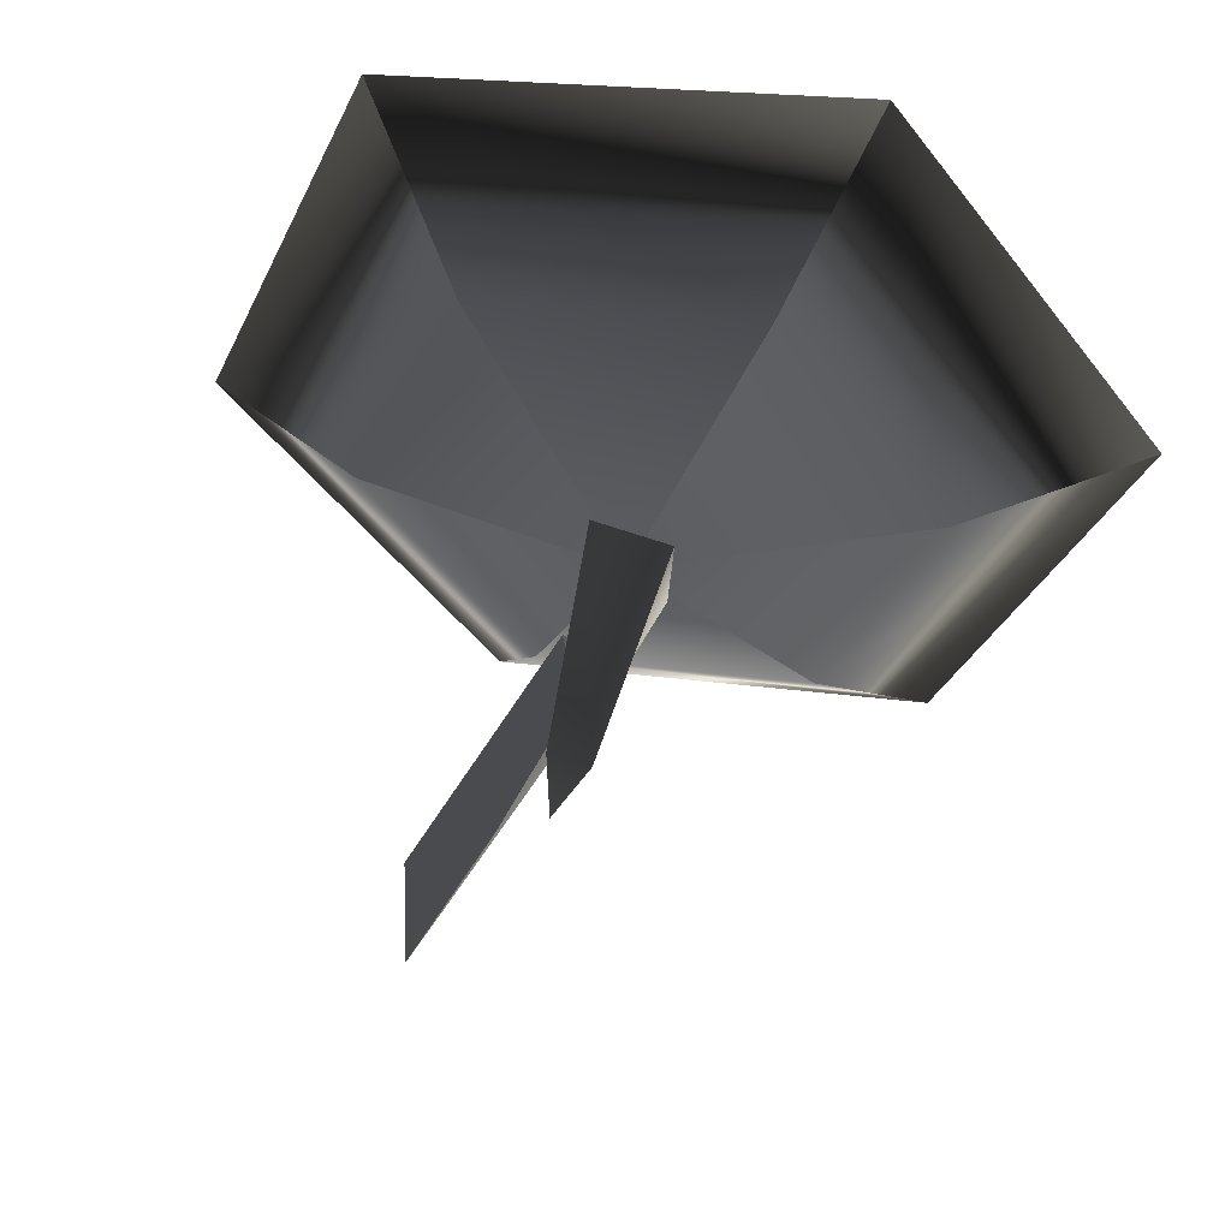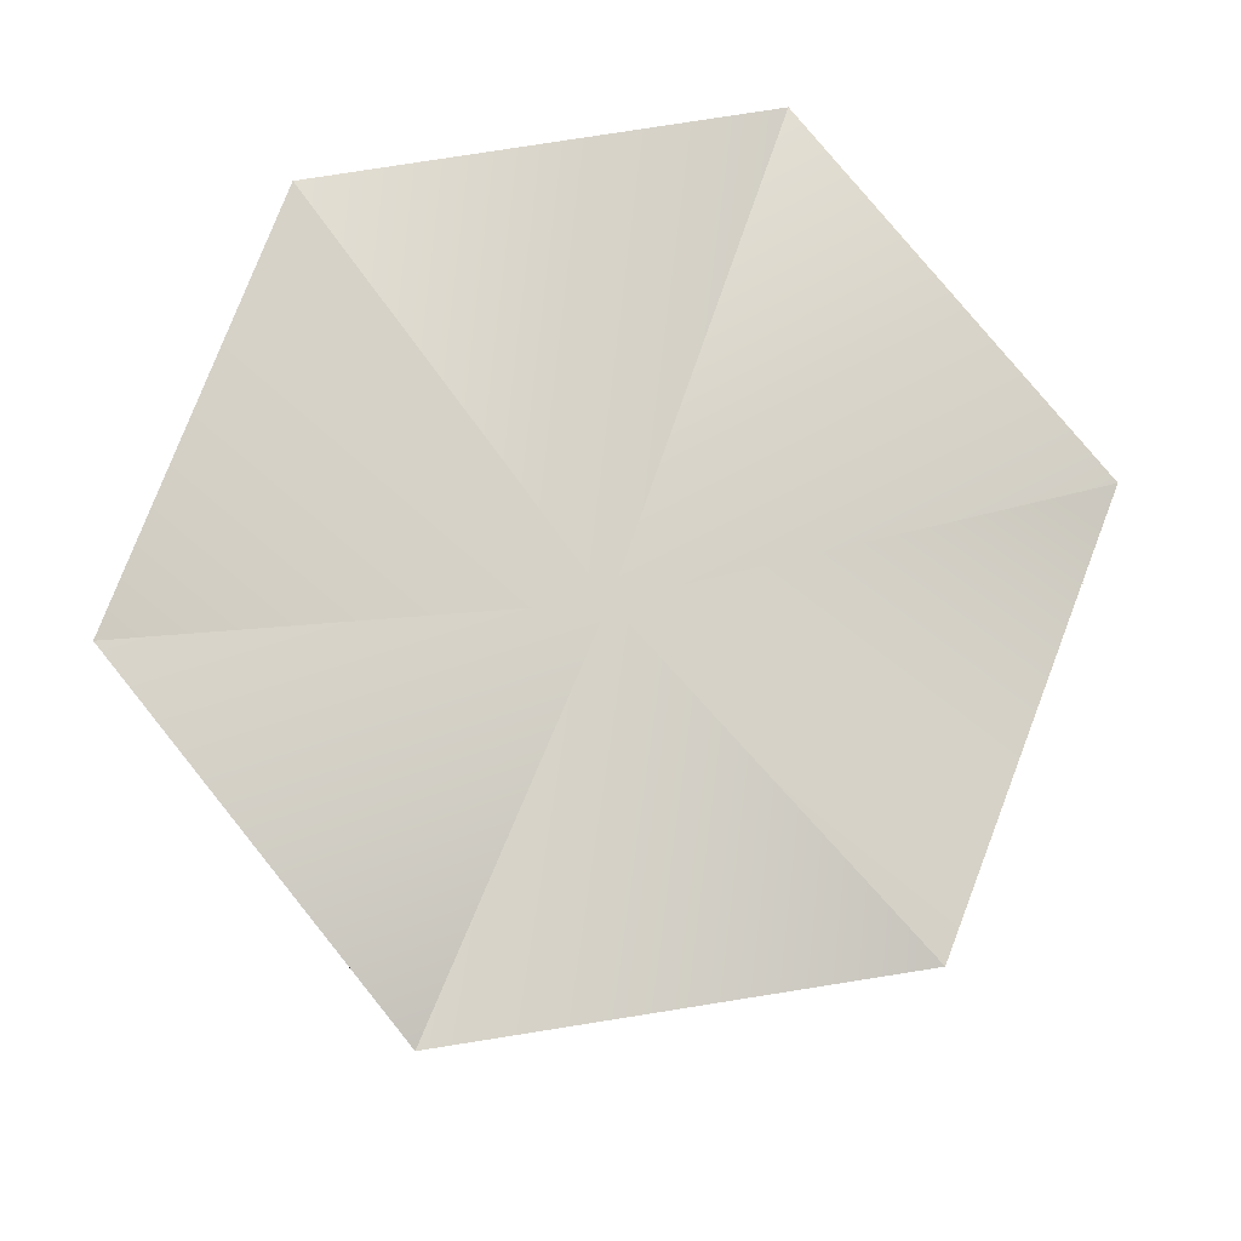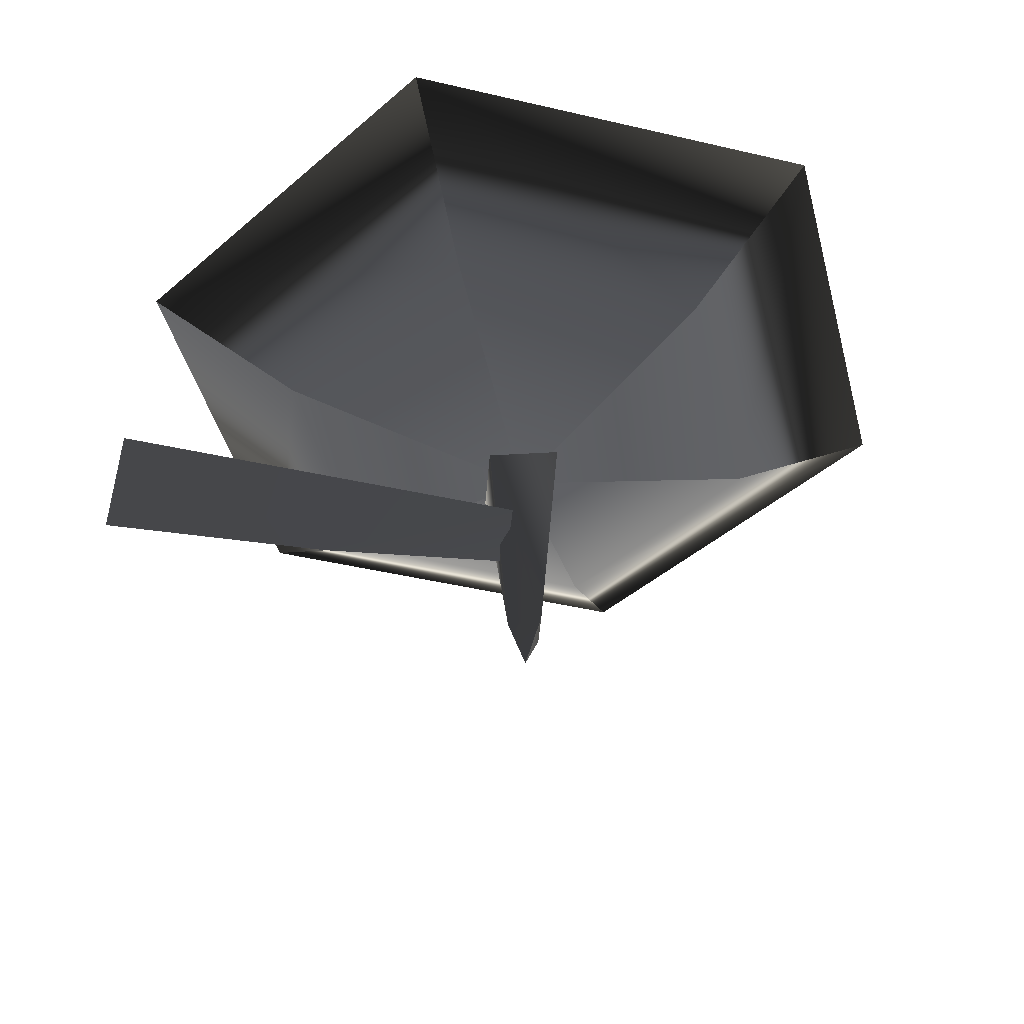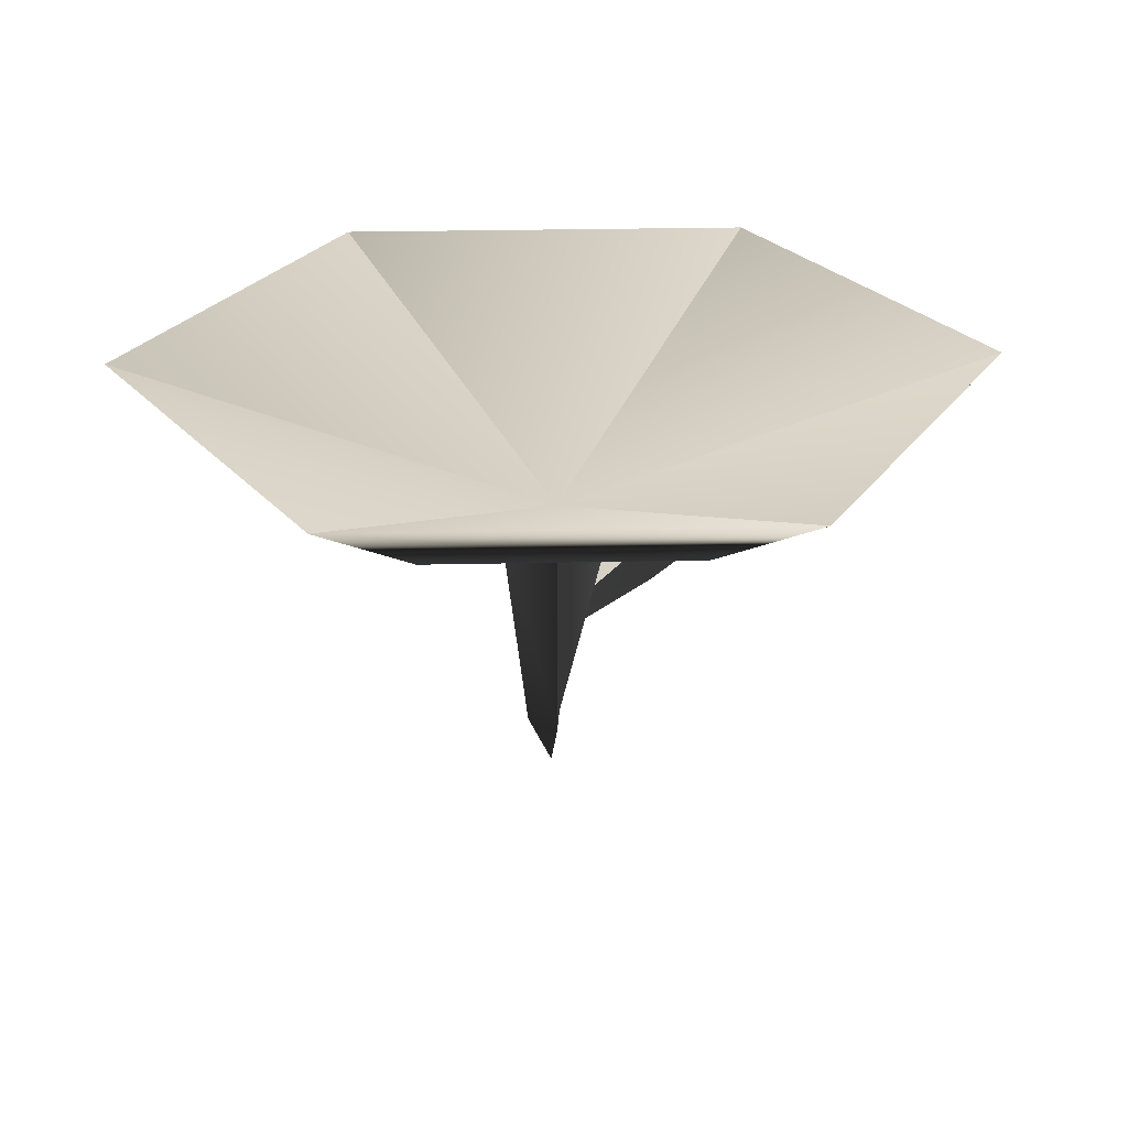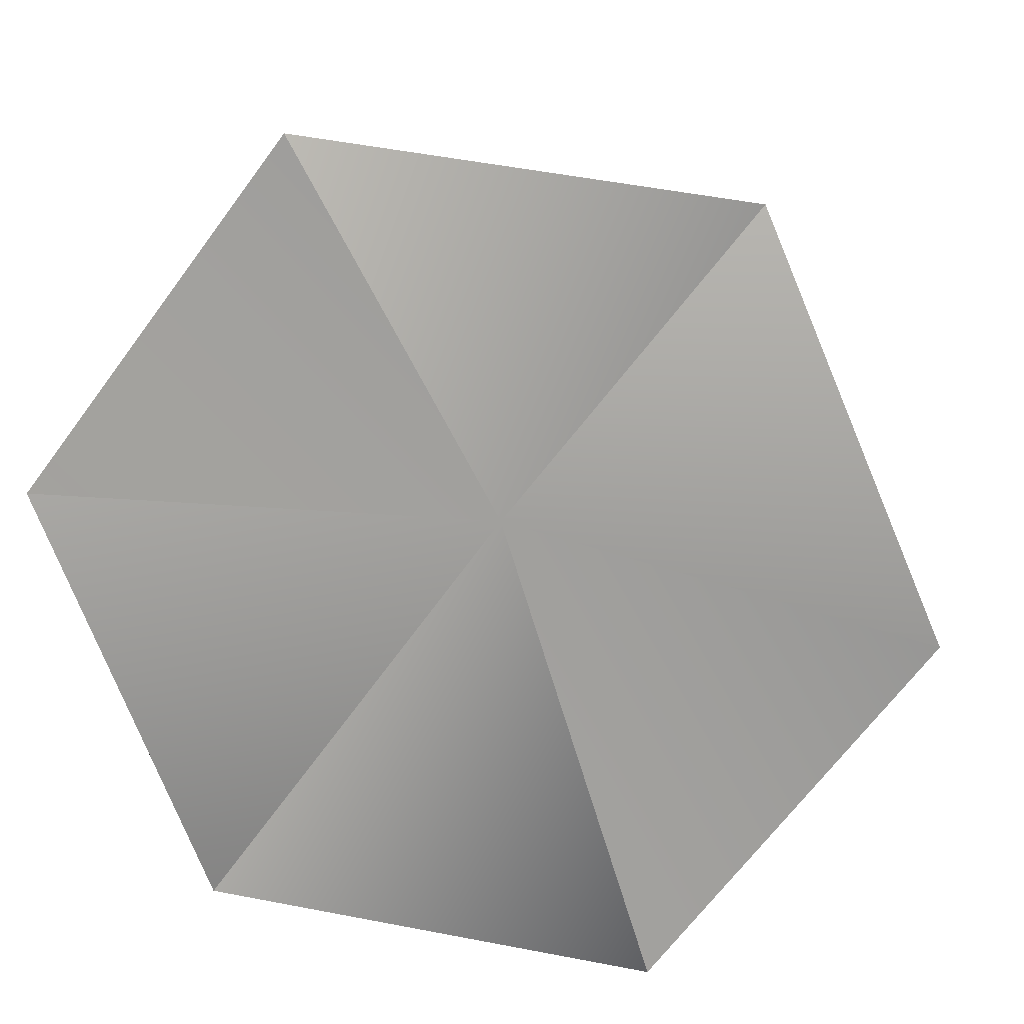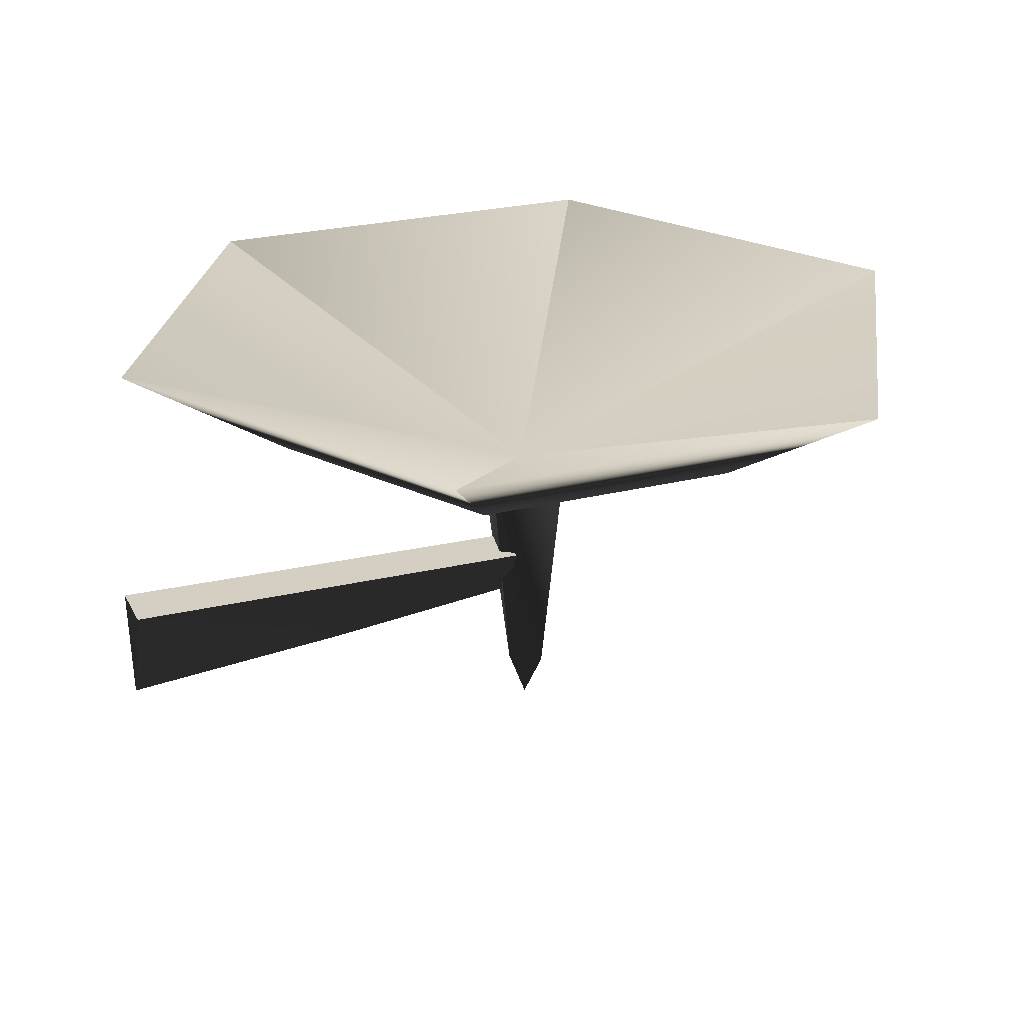
<metadata>
{"format":"obj","ext":"obj","renderer":"f3d","projection":"perspective","resolution":1024,"background":"white","views":[{"elev":50.8,"azim":12.5,"up":"+Z"},{"elev":78.0,"azim":104.0,"up":"+Y"},{"elev":-44.6,"azim":-82.2,"up":"+Y"},{"elev":27.0,"azim":51.0,"up":"+Y"},{"elev":16.2,"azim":-170.7,"up":"+Z"},{"elev":25.5,"azim":-89.0,"up":"+Y"}]}
</metadata>
<code>
g Hp51
v 5.477 7.218 -7.207
v 0.01608 4.545 0.03805
v -3.528 7.218 -8.314
v 9.021 7.218 1.145
v 5.477 7.218 -7.207
v 3.56 7.218 8.39
v 9.021 7.218 1.145
v -5.445 7.218 7.283
v 3.56 7.218 8.39
v -8.989 7.218 -1.069
v -5.445 7.218 7.283
v -3.528 7.218 -8.314
v -8.989 7.218 -1.069
v 8.918 10.77 -11.77
v -5.76 10.77 -13.58
v 14.69 10.77 1.843
v 8.918 10.77 -11.77
v 5.792 10.77 13.65
v 14.69 10.77 1.843
v -8.886 10.77 11.85
v 5.792 10.77 13.65
v -14.66 10.77 -1.767
v -8.886 10.77 11.85
v -5.76 10.77 -13.58
v -14.66 10.77 -1.767
v -5.76 10.77 -13.58
v 0.01608 5.391 0.03805
v 0.7099 -2.988 0.5611
v -0.3511 -2.988 -0.3958
v 1.36 4.86 1.051
v -0.5879 -2.988 0.8392
v 0.7099 -2.988 0.5611
v -1.154 4.86 1.59
v -0.3511 -2.988 -0.3958
v -0.5879 -2.988 0.8392
v -1.328 4.86 -0.9753
v -1.328 4.86 -0.9753
v 1.186 4.86 -1.514
v 1.186 4.86 -1.514
v 1.36 4.86 1.051
v 1.36 4.86 1.051
v -1.154 4.86 1.59
v -1.328 4.86 -0.9753
v 1.186 4.86 -1.514
v -0.3511 -2.988 -0.3958
v -1.328 4.86 -0.9753
v -0.0995 -4.66 0.1898
v 1.36 4.86 1.051
v -0.0995 -4.66 0.1898
v -1.328 4.86 -0.9753
v -0.0995 -4.66 0.1898
v -6.763 1.934 -13.48
v -1.277 1.861 -0.1006
v 0.4466 1.861 -0.832
v -4.918 1.934 -14.26
v -5.845 -1.493 -13.95
v -4.918 1.934 -14.26
v -2.821 -0.7903 -6.756
v 0.4466 1.861 -0.832
v -0.4153 0.09045 -0.4663
v -2.821 -0.7903 -6.756
v -6.763 1.934 -13.48
v -5.845 -1.493 -13.95
v -1.277 1.861 -0.1006
v -0.4153 0.09045 -0.4663
f 3 1 2
f 5 4 2
f 7 6 2
f 9 8 2
f 11 10 2
f 13 12 2
f 15 14 3
f 14 1 3
f 17 16 5
f 16 4 5
f 19 18 7
f 18 6 7
f 21 20 9
f 20 8 9
f 23 22 11
f 22 10 11
f 25 24 13
f 24 12 13
f 14 26 27
f 16 17 27
f 18 19 27
f 20 21 27
f 22 23 27
f 24 25 27
f 30 28 29
f 33 31 32
f 36 34 35
f 38 37 2
f 40 39 2
f 42 41 2
f 43 42 2
f 46 44 45
f 44 30 29
f 28 47 29
f 48 33 32
f 31 49 32
f 33 50 35
f 34 51 35
f 54 52 53
f 54 55 52
f 58 56 57
f 58 57 59
f 60 58 59
f 63 61 62
f 62 61 64
f 61 65 64

</code>
